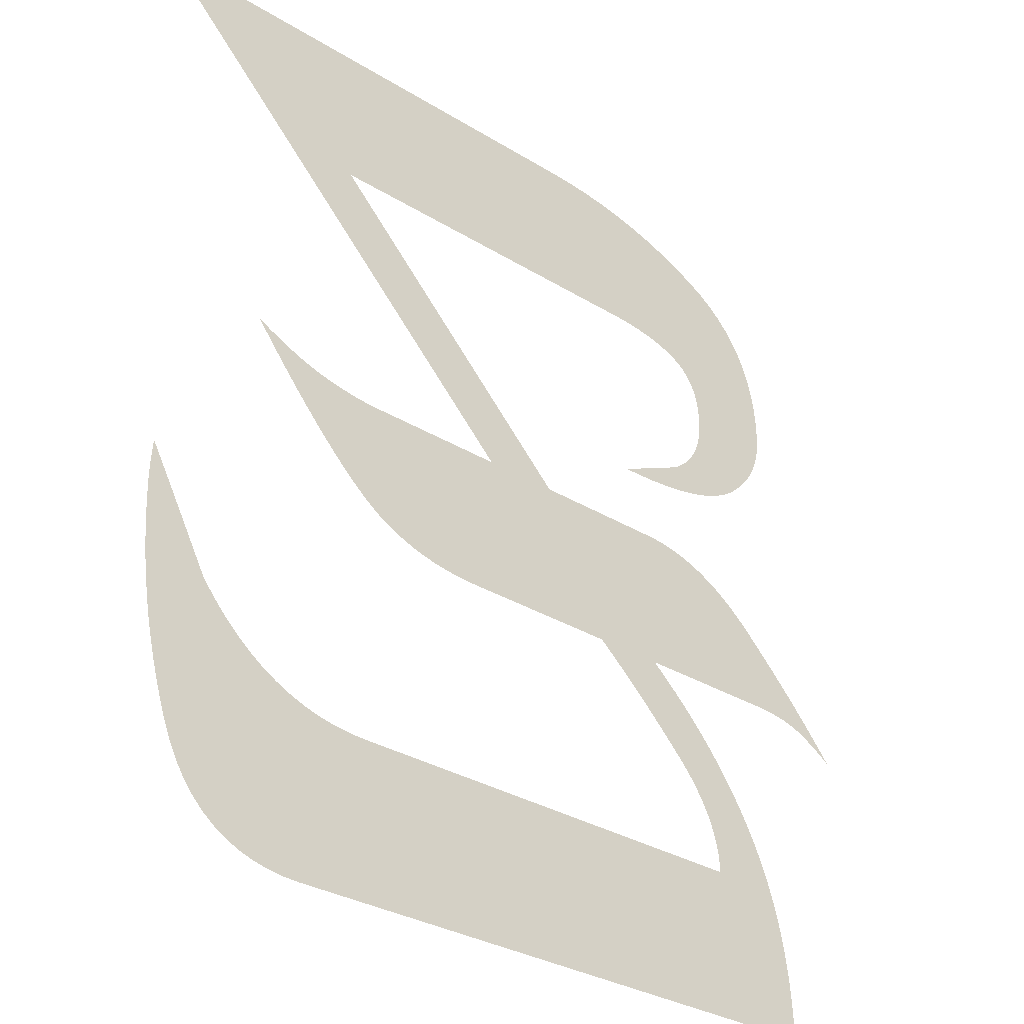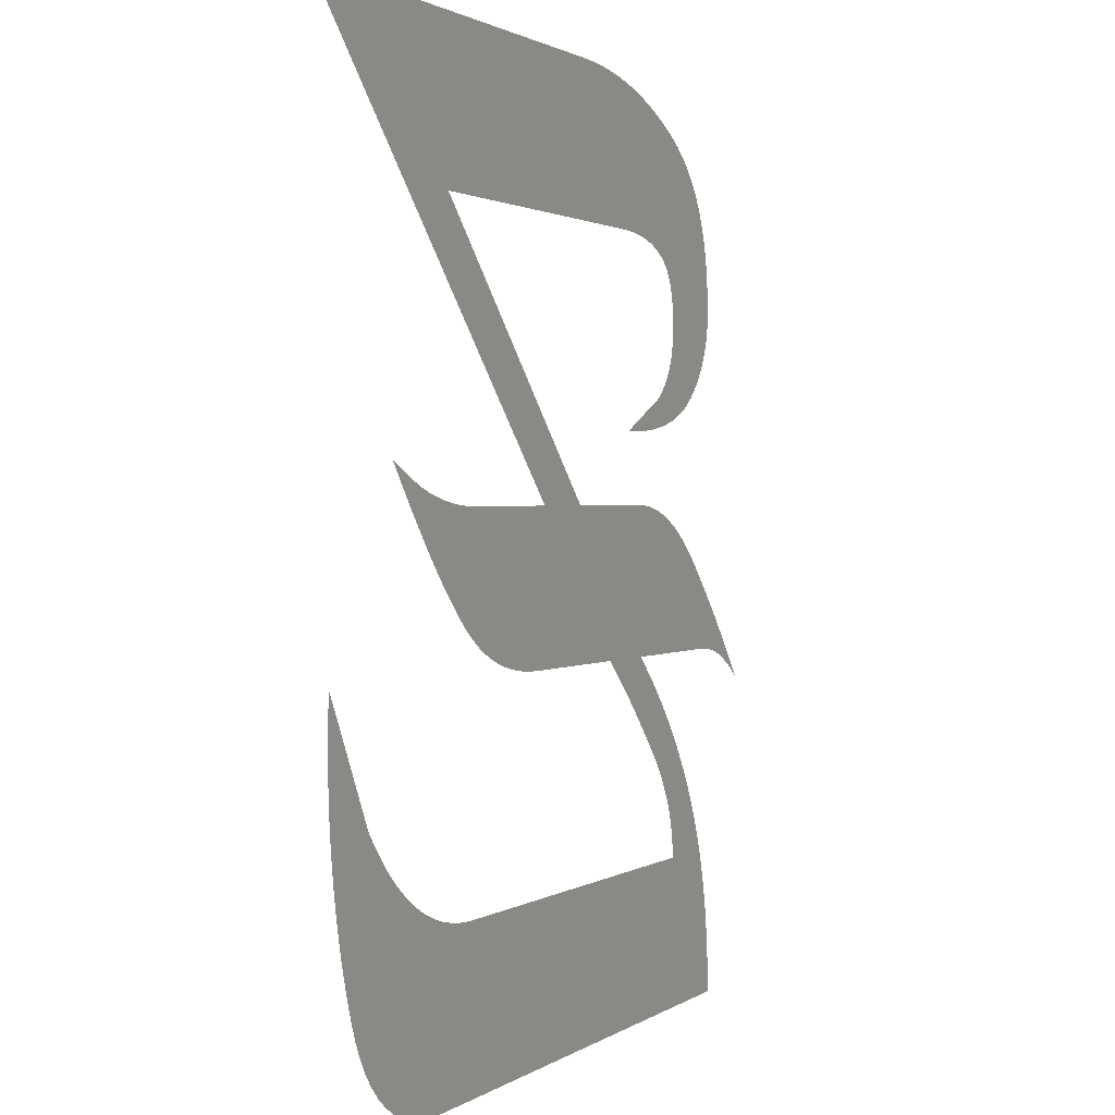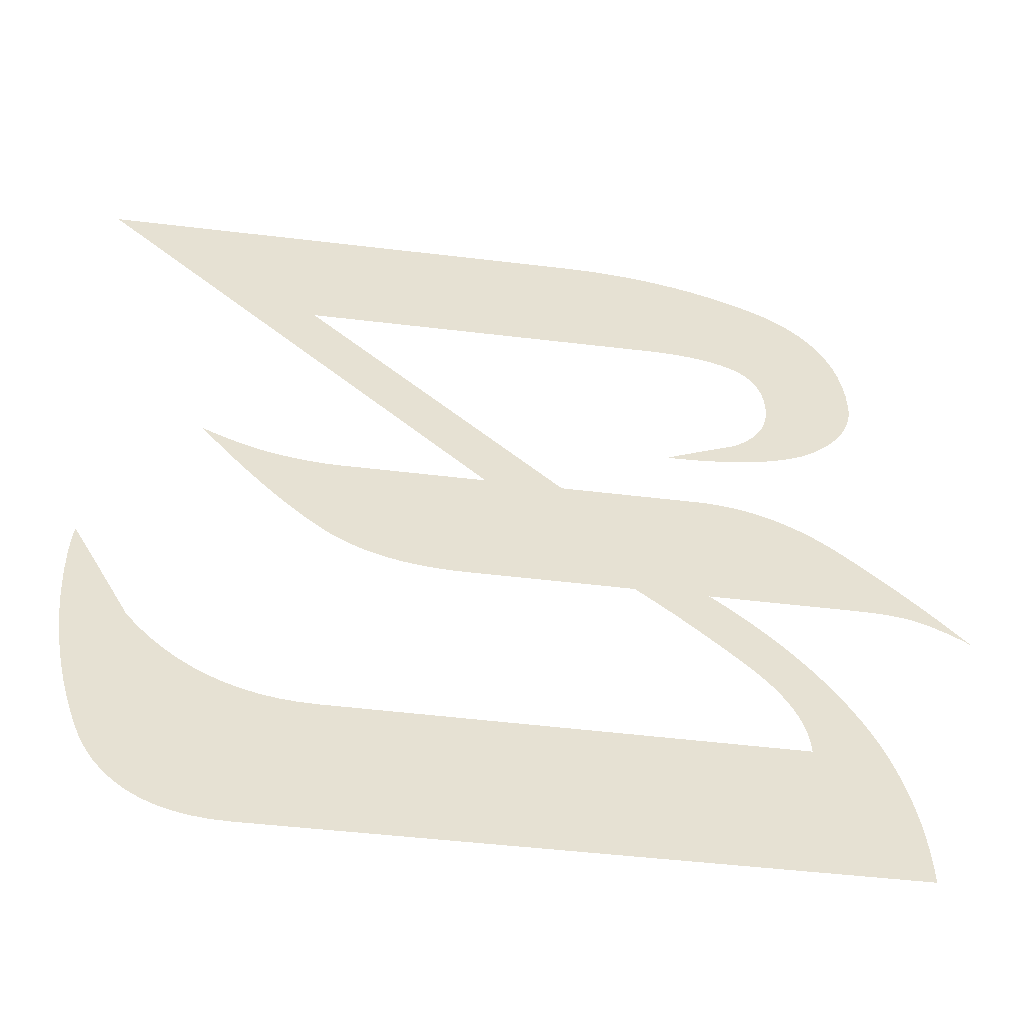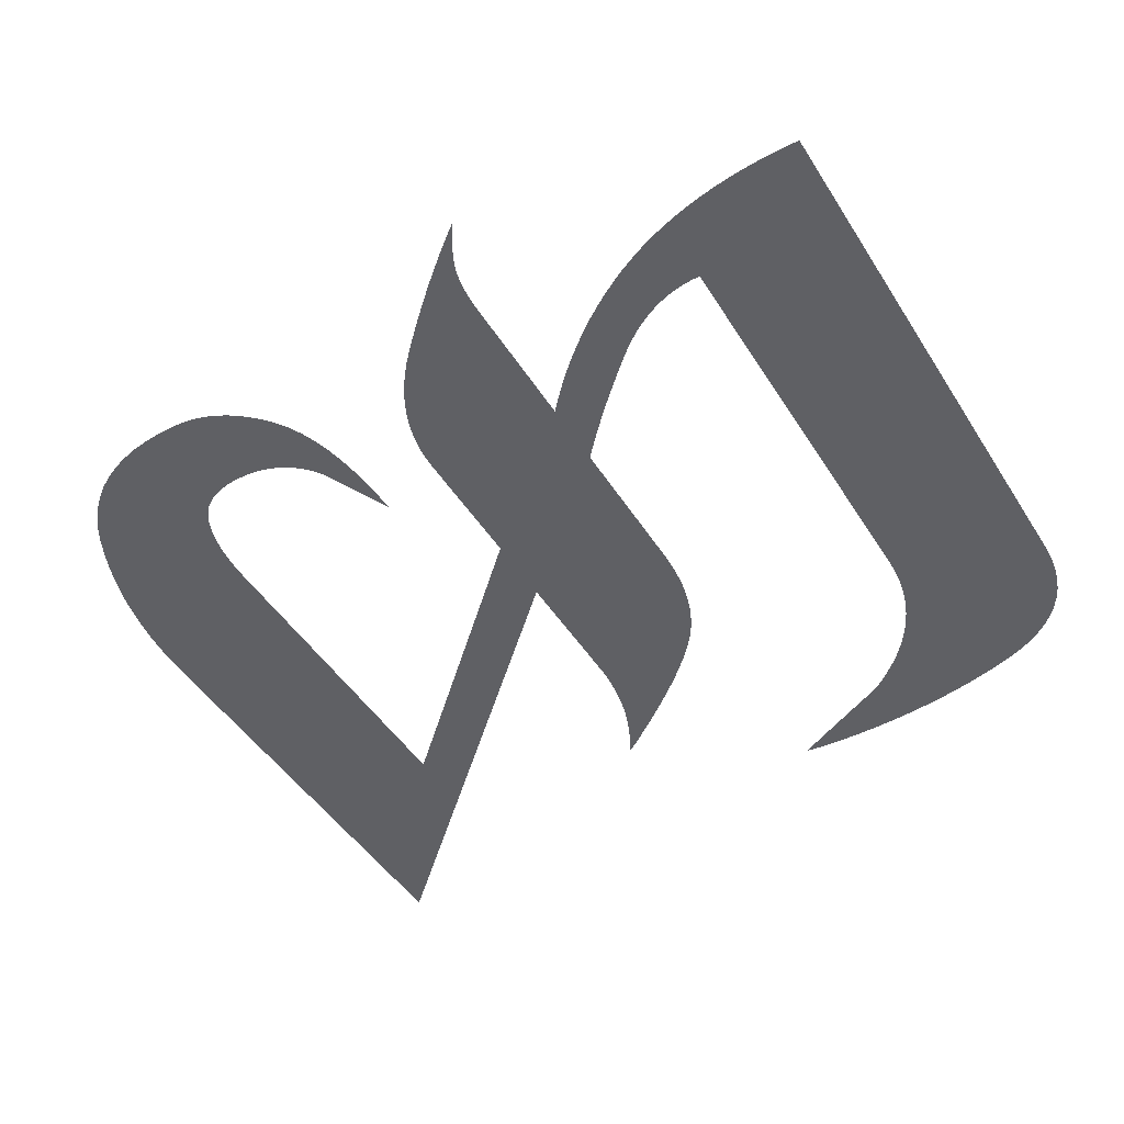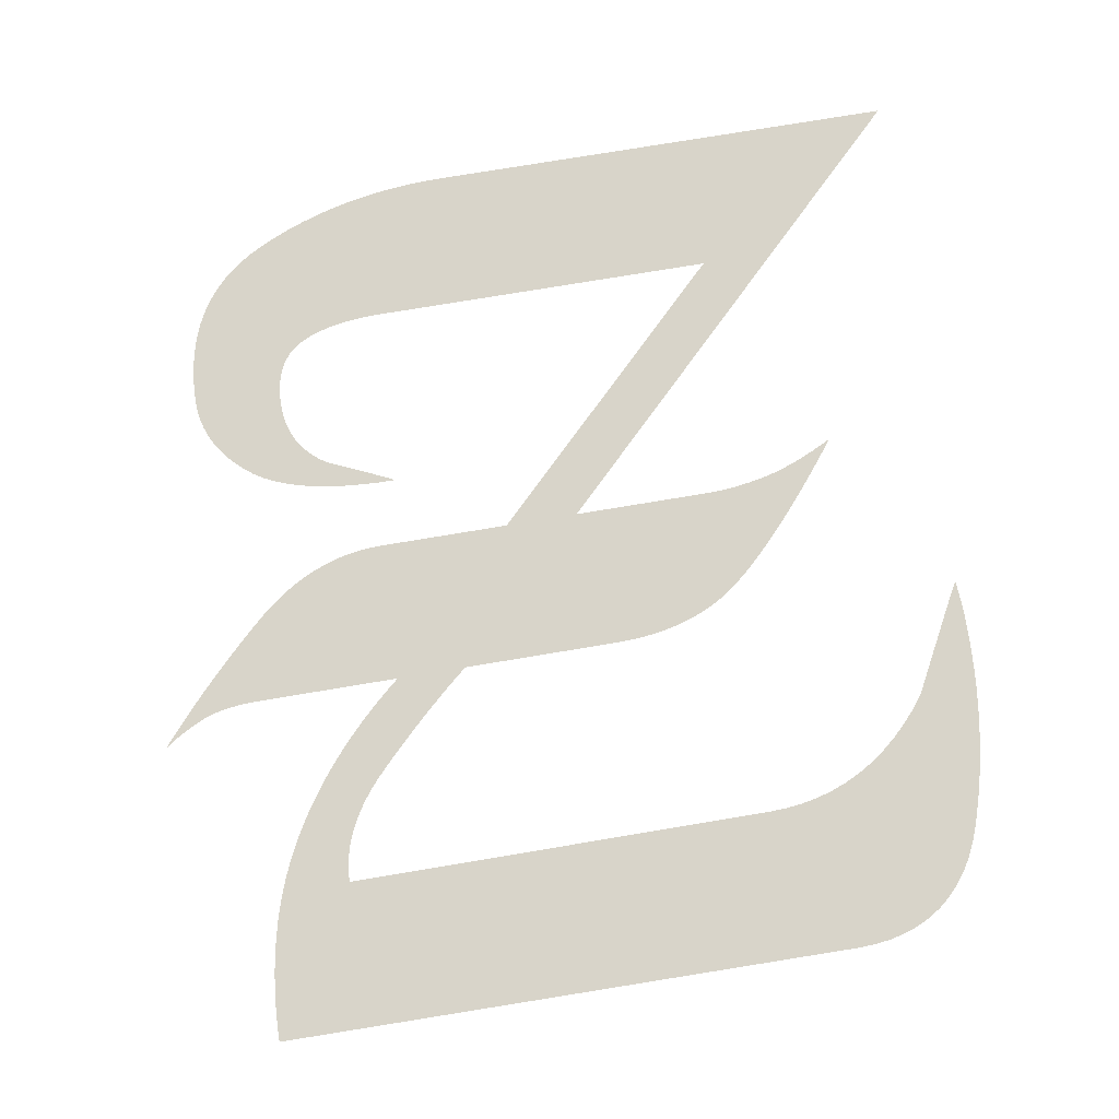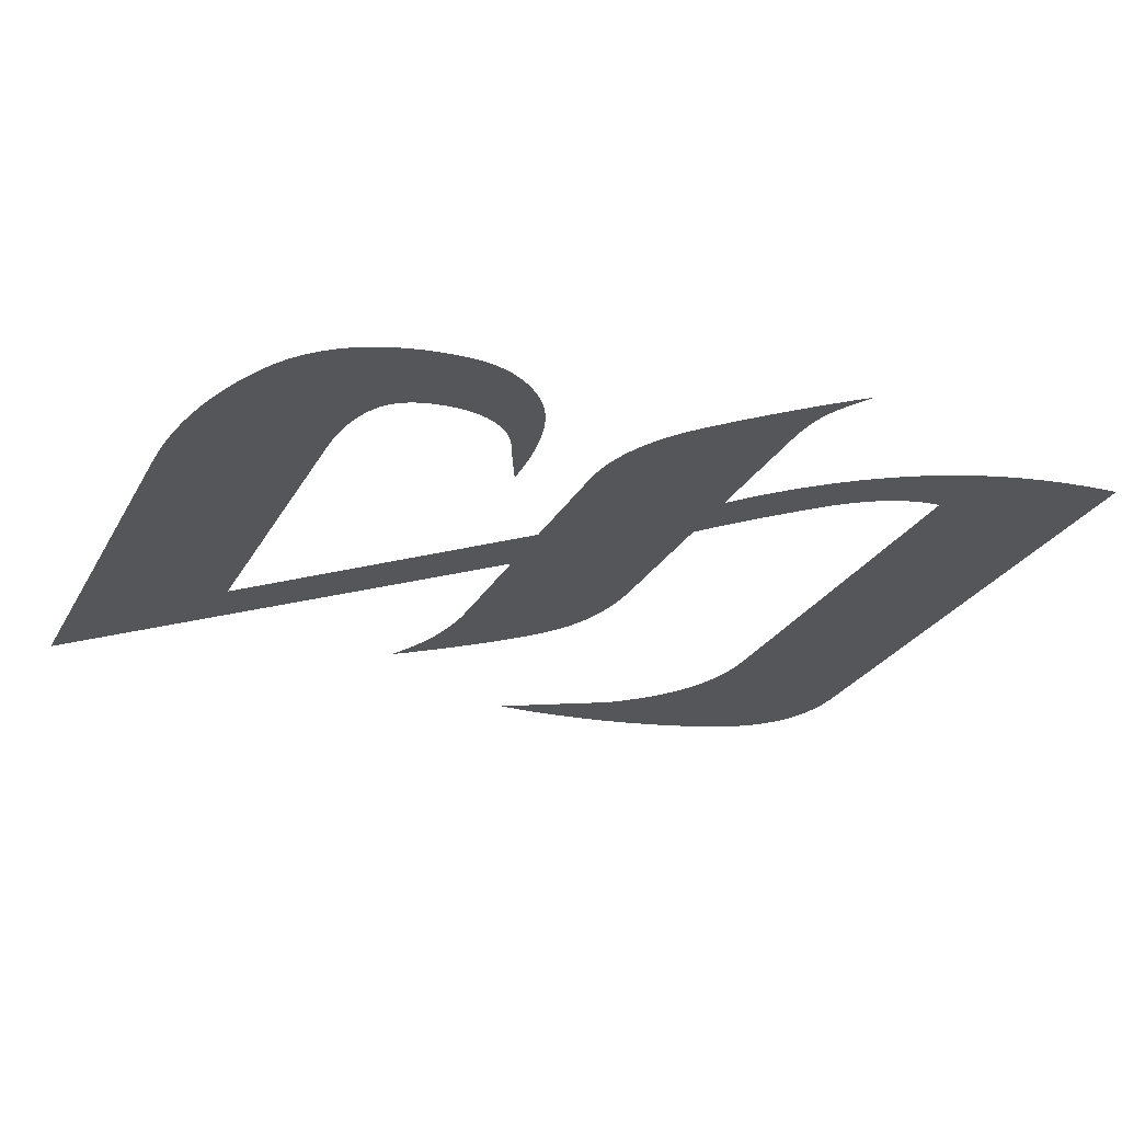
<metadata>
{"format":"obj","ext":"obj","renderer":"f3d","projection":"perspective","resolution":1024,"background":"white","views":[{"elev":-31.5,"azim":138.8,"up":"+Y"},{"elev":1.3,"azim":115.0,"up":"+Y"},{"elev":-52.1,"azim":172.6,"up":"+Y"},{"elev":-44.6,"azim":-60.4,"up":"+Z"},{"elev":75.5,"azim":-9.5,"up":"+Z"},{"elev":-25.4,"azim":-112.7,"up":"+Z"}]}
</metadata>
<code>
o Text
v 0.1444 0.3615 0
v 0.3421 0.3615 0
v 0.1774 0.1985 0
v 0.234 0.1985 0
v 0.2359 0.1985 0
v 0.2379 0.1986 0
v 0.24 0.1987 0
v 0.242 0.1988 0
v 0.2441 0.199 0
v 0.2462 0.1992 0
v 0.2483 0.1995 0
v 0.2505 0.1998 0
v 0.2526 0.2001 0
v 0.2548 0.2005 0
v 0.2571 0.201 0
v 0.2593 0.2014 0
v 0.2616 0.202 0
v 0.2639 0.2026 0
v 0.2663 0.2033 0
v 0.2688 0.2041 0
v 0.2713 0.205 0
v 0.2739 0.206 0
v 0.2765 0.207 0
v 0.2792 0.2082 0
v 0.2819 0.2094 0
v 0.2847 0.2108 0
v 0.2876 0.2122 0
v 0.2905 0.2137 0
v 0.2855 0.2072 0
v 0.2807 0.2011 0
v 0.2759 0.1953 0
v 0.2713 0.1898 0
v 0.2668 0.1846 0
v 0.2625 0.1797 0
v 0.2582 0.1751 0
v 0.2541 0.1709 0
v 0.2502 0.167 0
v 0.2463 0.1634 0
v 0.2426 0.1601 0
v 0.239 0.1571 0
v 0.2354 0.1544 0
v 0.2316 0.1519 0
v 0.2277 0.1497 0
v 0.2235 0.1477 0
v 0.2192 0.146 0
v 0.2147 0.1444 0
v 0.2101 0.1431 0
v 0.2052 0.1421 0
v 0.2002 0.1413 0
v 0.195 0.1407 0
v 0.1897 0.1403 0
v 0.1841 0.1402 0
v 0.1199 0.1402 0
v 0.1166 0.1374 0
v 0.1132 0.1345 0
v 0.1098 0.1315 0
v 0.1064 0.1285 0
v 0.103 0.1254 0
v 0.09966 0.1223 0
v 0.09628 0.1191 0
v 0.09291 0.1158 0
v 0.08953 0.1125 0
v 0.08615 0.1091 0
v 0.08277 0.1057 0
v 0.07939 0.1022 0
v 0.07615 0.09867 0
v 0.0732 0.09513 0
v 0.07052 0.09159 0
v 0.06813 0.08803 0
v 0.06602 0.08445 0
v 0.06419 0.08087 0
v 0.06264 0.07727 0
v 0.06137 0.07367 0
v 0.06039 0.07005 0
v 0.05969 0.06642 0
v 0.05926 0.06278 0
v 0.05912 0.05912 0
v 0.2348 0.05912 0
v 0.2419 0.05939 0
v 0.2488 0.06018 0
v 0.2554 0.0615 0
v 0.2619 0.06334 0
v 0.2682 0.06572 0
v 0.2743 0.06862 0
v 0.2802 0.07205 0
v 0.2858 0.07601 0
v 0.2913 0.0805 0
v 0.2966 0.08551 0
v 0.3017 0.09106 0
v 0.3066 0.09713 0
v 0.3101 0.1038 0
v 0.3134 0.1099 0
v 0.3164 0.1155 0
v 0.3191 0.1206 0
v 0.3215 0.1252 0
v 0.3237 0.1292 0
v 0.3256 0.1328 0
v 0.3272 0.1358 0
v 0.3286 0.1383 0
v 0.3297 0.1403 0
v 0.3305 0.1418 0
v 0.3311 0.1427 0
v 0.3312 0.1412 0
v 0.3313 0.1397 0
v 0.3315 0.1383 0
v 0.3316 0.1368 0
v 0.3316 0.1354 0
v 0.3317 0.1341 0
v 0.3318 0.1328 0
v 0.3318 0.1315 0
v 0.3319 0.1302 0
v 0.3319 0.129 0
v 0.3319 0.1278 0
v 0.3319 0.1267 0
v 0.3318 0.1189 0
v 0.3315 0.1111 0
v 0.331 0.1035 0
v 0.3303 0.09591 0
v 0.3294 0.08845 0
v 0.3283 0.08108 0
v 0.327 0.07381 0
v 0.3255 0.06663 0
v 0.3238 0.05954 0
v 0.322 0.05255 0
v 0.3199 0.04566 0
v 0.3176 0.03885 0
v 0.315 0.03238 0
v 0.312 0.02646 0
v 0.3086 0.02111 0
v 0.3048 0.01633 0
v 0.3006 0.01211 0
v 0.296 0.008446 0
v 0.291 0.005349 0
v 0.2857 0.002815 0
v 0.2799 0.000845 0
v 0.2737 -0.000563 -0
v 0.2671 -0.001408 -0
v 0.2601 -0.001689 -0
v 0.02196 0 0
v 0.02208 0.007249 0
v 0.02244 0.01436 0
v 0.02304 0.02133 0
v 0.02388 0.02815 0
v 0.02497 0.03484 0
v 0.02629 0.04138 0
v 0.02785 0.04779 0
v 0.02966 0.05405 0
v 0.0317 0.06018 0
v 0.03398 0.06616 0
v 0.03651 0.072 0
v 0.03927 0.0777 0
v 0.04228 0.0833 0
v 0.04553 0.08882 0
v 0.04901 0.09428 0
v 0.05274 0.09966 0
v 0.05671 0.105 0
v 0.06092 0.1102 0
v 0.06537 0.1154 0
v 0.07005 0.1205 0
v 0.07498 0.1255 0
v 0.08015 0.1305 0
v 0.08557 0.1354 0
v 0.09122 0.1402 0
v 0.03294 0.1402 0
v 0.03031 0.1402 0
v 0.02778 0.1401 0
v 0.02534 0.1399 0
v 0.02299 0.1397 0
v 0.02074 0.1395 0
v 0.01858 0.1391 0
v 0.01652 0.1388 0
v 0.01455 0.1383 0
v 0.01267 0.1378 0
v 0.01089 0.1373 0
v 0.009197 0.1367 0
v 0.007601 0.136 0
v 0.006071 0.1353 0
v 0.004575 0.1345 0
v 0.003114 0.1338 0
v 0.001689 0.1331 0
v 0.000299 0.1323 0
v -0.001056 0.1315 0
v -0.002375 0.1308 0
v -0.00366 0.13 0
v -0.004909 0.1292 0
v -0.006123 0.1284 0
v -0.007302 0.1275 0
v -0.008446 0.1267 0
v -0.005164 0.1306 0
v -0.001795 0.1346 0
v 0.001663 0.1385 0
v 0.005208 0.1425 0
v 0.008842 0.1465 0
v 0.01256 0.1504 0
v 0.01637 0.1544 0
v 0.02027 0.1584 0
v 0.02426 0.1624 0
v 0.02833 0.1664 0
v 0.03249 0.1704 0
v 0.03674 0.1744 0
v 0.04106 0.1783 0
v 0.04546 0.1818 0
v 0.04991 0.1849 0
v 0.05443 0.1878 0
v 0.05901 0.1903 0
v 0.06366 0.1925 0
v 0.06837 0.1943 0
v 0.07315 0.1958 0
v 0.07799 0.197 0
v 0.0829 0.1978 0
v 0.08787 0.1983 0
v 0.09291 0.1985 0
v 0.147 0.1985 0
v 0.2517 0.3024 0
v 0.109 0.3024 0
v 0.105 0.3023 0
v 0.1011 0.3022 0
v 0.09745 0.3019 0
v 0.09394 0.3016 0
v 0.09059 0.3011 0
v 0.08742 0.3006 0
v 0.0844 0.2999 0
v 0.08155 0.2992 0
v 0.07886 0.2983 0
v 0.07634 0.2974 0
v 0.07398 0.2963 0
v 0.07179 0.2952 0
v 0.06977 0.2939 0
v 0.06792 0.2925 0
v 0.06625 0.2908 0
v 0.06475 0.289 0
v 0.06343 0.2871 0
v 0.06229 0.2849 0
v 0.06132 0.2826 0
v 0.06053 0.2802 0
v 0.05991 0.2775 0
v 0.05947 0.2747 0
v 0.05921 0.2717 0
v 0.05912 0.2686 0
v 0.05923 0.2654 0
v 0.05957 0.2624 0
v 0.06012 0.2594 0
v 0.06091 0.2567 0
v 0.06191 0.254 0
v 0.06313 0.2515 0
v 0.06458 0.2491 0
v 0.06625 0.2468 0
v 0.06815 0.2447 0
v 0.07027 0.2427 0
v 0.07261 0.2408 0
v 0.07517 0.239 0
v 0.07859 0.2375 0
v 0.08181 0.2361 0
v 0.08483 0.2347 0
v 0.08765 0.2335 0
v 0.09027 0.2323 0
v 0.09269 0.2312 0
v 0.09492 0.2302 0
v 0.09694 0.2293 0
v 0.09877 0.2284 0
v 0.1004 0.2276 0
v 0.1018 0.227 0
v 0.103 0.2264 0
v 0.09577 0.2265 0
v 0.08887 0.2268 0
v 0.08235 0.2273 0
v 0.0762 0.228 0
v 0.07043 0.2289 0
v 0.06503 0.23 0
v 0.06001 0.2314 0
v 0.05537 0.2329 0
v 0.0511 0.2347 0
v 0.0472 0.2366 0
v 0.04368 0.2388 0
v 0.04054 0.2411 0
v 0.03771 0.2436 0
v 0.03512 0.2462 0
v 0.03278 0.2489 0
v 0.03069 0.2516 0
v 0.02884 0.2544 0
v 0.02724 0.2573 0
v 0.02588 0.2602 0
v 0.02477 0.2633 0
v 0.02391 0.2664 0
v 0.0233 0.2696 0
v 0.02293 0.2728 0
v 0.0228 0.2762 0
v 0.02306 0.2839 0
v 0.02385 0.2912 0
v 0.02515 0.2981 0
v 0.02698 0.3046 0
v 0.02933 0.3107 0
v 0.0322 0.3164 0
v 0.03559 0.3217 0
v 0.03951 0.3267 0
v 0.04394 0.3312 0
v 0.0489 0.3354 0
v 0.05439 0.3391 0
v 0.06039 0.3425 0
v 0.06671 0.3455 0
v 0.07316 0.3483 0
v 0.07974 0.3508 0
v 0.08643 0.353 0
v 0.09325 0.355 0
v 0.1002 0.3567 0
v 0.1073 0.3582 0
v 0.1144 0.3594 0
v 0.1218 0.3603 0
v 0.1292 0.361 0
v 0.1367 0.3614 0
f 2 1 310
f 310 214 2
f 214 3 2
f 309 214 310
f 308 214 309
f 307 214 308
f 306 214 307
f 305 214 306
f 304 214 305
f 303 214 304
f 302 214 303
f 301 214 302
f 300 214 301
f 299 214 300
f 298 214 299
f 297 214 298
f 296 214 297
f 295 214 296
f 294 214 295
f 293 214 294
f 292 214 293
f 291 214 292
f 290 217 291
f 217 216 291
f 216 215 291
f 215 214 291
f 213 3 214
f 290 218 217
f 290 219 218
f 290 220 219
f 290 221 220
f 290 222 221
f 290 223 222
f 290 224 223
f 290 225 224
f 289 225 290
f 289 226 225
f 289 227 226
f 289 228 227
f 289 229 228
f 289 230 229
f 288 230 289
f 288 231 230
f 288 232 231
f 288 233 232
f 288 234 233
f 287 234 288
f 287 235 234
f 287 236 235
f 287 237 236
f 286 237 287
f 286 238 237
f 285 238 286
f 285 239 238
f 284 239 285
f 284 240 239
f 283 240 284
f 283 241 240
f 282 241 283
f 282 242 241
f 281 242 282
f 281 243 242
f 280 243 281
f 280 244 243
f 279 244 280
f 279 245 244
f 278 245 279
f 278 246 245
f 278 247 246
f 277 247 278
f 277 248 247
f 276 248 277
f 276 249 248
f 275 249 276
f 275 250 249
f 274 250 275
f 274 251 250
f 274 252 251
f 273 252 274
f 273 253 252
f 272 253 273
f 272 254 253
f 272 255 254
f 271 255 272
f 271 256 255
f 270 256 271
f 270 257 256
f 269 257 270
f 269 258 257
f 269 259 258
f 268 259 269
f 268 260 259
f 267 260 268
f 267 261 260
f 266 261 267
f 266 262 261
f 265 262 266
f 265 263 262
f 264 263 265
f 27 29 28
f 26 29 27
f 25 29 26
f 24 29 25
f 23 29 24
f 23 30 29
f 22 30 23
f 21 30 22
f 20 30 21
f 19 30 20
f 18 30 19
f 17 30 18
f 16 30 17
f 15 30 16
f 15 31 30
f 14 31 15
f 13 31 14
f 12 31 13
f 11 31 12
f 10 31 11
f 9 31 10
f 8 31 9
f 7 31 8
f 6 31 7
f 5 31 6
f 4 31 5
f 211 213 212
f 211 3 213
f 211 4 3
f 211 31 4
f 210 31 211
f 209 31 210
f 208 31 209
f 207 31 208
f 207 32 31
f 206 32 207
f 205 32 206
f 204 32 205
f 204 33 32
f 203 33 204
f 202 33 203
f 202 34 33
f 201 34 202
f 201 35 34
f 200 35 201
f 200 36 35
f 199 36 200
f 199 37 36
f 198 37 199
f 198 38 37
f 197 38 198
f 197 39 38
f 196 39 197
f 196 40 39
f 195 40 196
f 195 41 40
f 194 41 195
f 194 42 41
f 194 43 42
f 193 43 194
f 193 44 43
f 193 45 44
f 192 45 193
f 192 46 45
f 192 47 46
f 192 48 47
f 101 103 102
f 191 166 192
f 166 165 192
f 165 164 192
f 164 48 192
f 164 49 48
f 100 103 101
f 164 50 49
f 100 104 103
f 164 51 50
f 164 52 51
f 99 104 100
f 163 52 164
f 162 53 163
f 53 52 163
f 162 54 53
f 191 167 166
f 191 168 167
f 191 169 168
f 99 105 104
f 191 170 169
f 191 171 170
f 191 172 171
f 190 172 191
f 190 173 172
f 98 105 99
f 98 106 105
f 190 174 173
f 162 55 54
f 190 175 174
f 98 107 106
f 190 176 175
f 190 177 176
f 97 107 98
f 97 108 107
f 161 55 162
f 190 178 177
f 189 178 190
f 189 179 178
f 161 56 55
f 97 109 108
f 189 180 179
f 189 181 180
f 96 109 97
f 96 110 109
f 189 182 181
f 189 183 182
f 161 57 56
f 96 111 110
f 189 184 183
f 188 187 189
f 187 186 189
f 186 185 189
f 185 184 189
f 160 57 161
f 96 112 111
f 95 112 96
f 95 113 112
f 160 58 57
f 95 114 113
f 95 115 114
f 159 58 160
f 159 59 58
f 94 115 95
f 159 60 59
f 93 115 94
f 158 60 159
f 158 61 60
f 93 116 115
f 158 62 61
f 92 116 93
f 157 62 158
f 157 63 62
f 92 117 116
f 156 63 157
f 91 117 92
f 156 64 63
f 156 65 64
f 155 65 156
f 90 117 91
f 90 118 117
f 155 66 65
f 154 66 155
f 154 67 66
f 89 118 90
f 89 119 118
f 154 68 67
f 153 68 154
f 153 69 68
f 88 119 89
f 152 69 153
f 88 120 119
f 152 70 69
f 87 120 88
f 152 71 70
f 151 71 152
f 87 121 120
f 151 72 71
f 86 121 87
f 150 72 151
f 150 73 72
f 85 121 86
f 85 122 121
f 150 74 73
f 84 122 85
f 149 74 150
f 149 75 74
f 83 122 84
f 83 123 122
f 149 76 75
f 148 76 149
f 82 123 83
f 81 123 82
f 148 77 76
f 80 123 81
f 79 123 80
f 147 77 148
f 79 124 123
f 78 124 79
f 147 78 77
f 147 124 78
f 146 124 147
f 146 125 124
f 145 125 146
f 145 126 125
f 144 126 145
f 144 127 126
f 143 127 144
f 143 128 127
f 142 128 143
f 142 129 128
f 141 129 142
f 141 130 129
f 141 131 130
f 140 131 141
f 140 132 131
f 140 133 132
f 139 133 140
f 139 134 133
f 139 135 134
f 139 136 135
f 138 136 139
f 138 137 136

</code>
